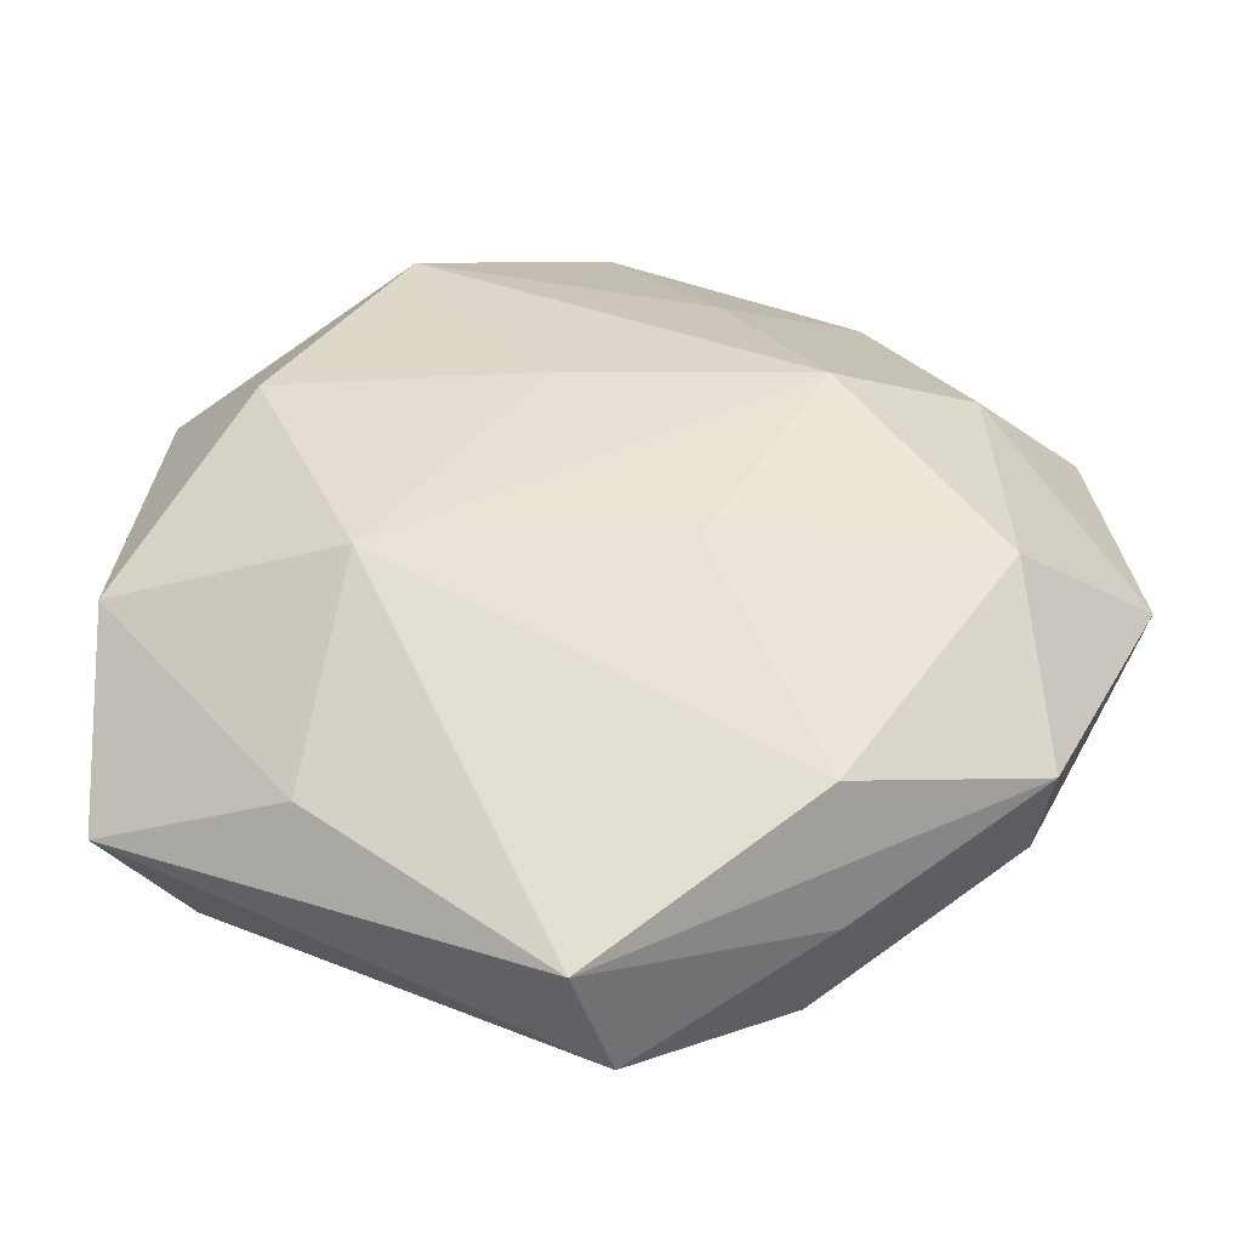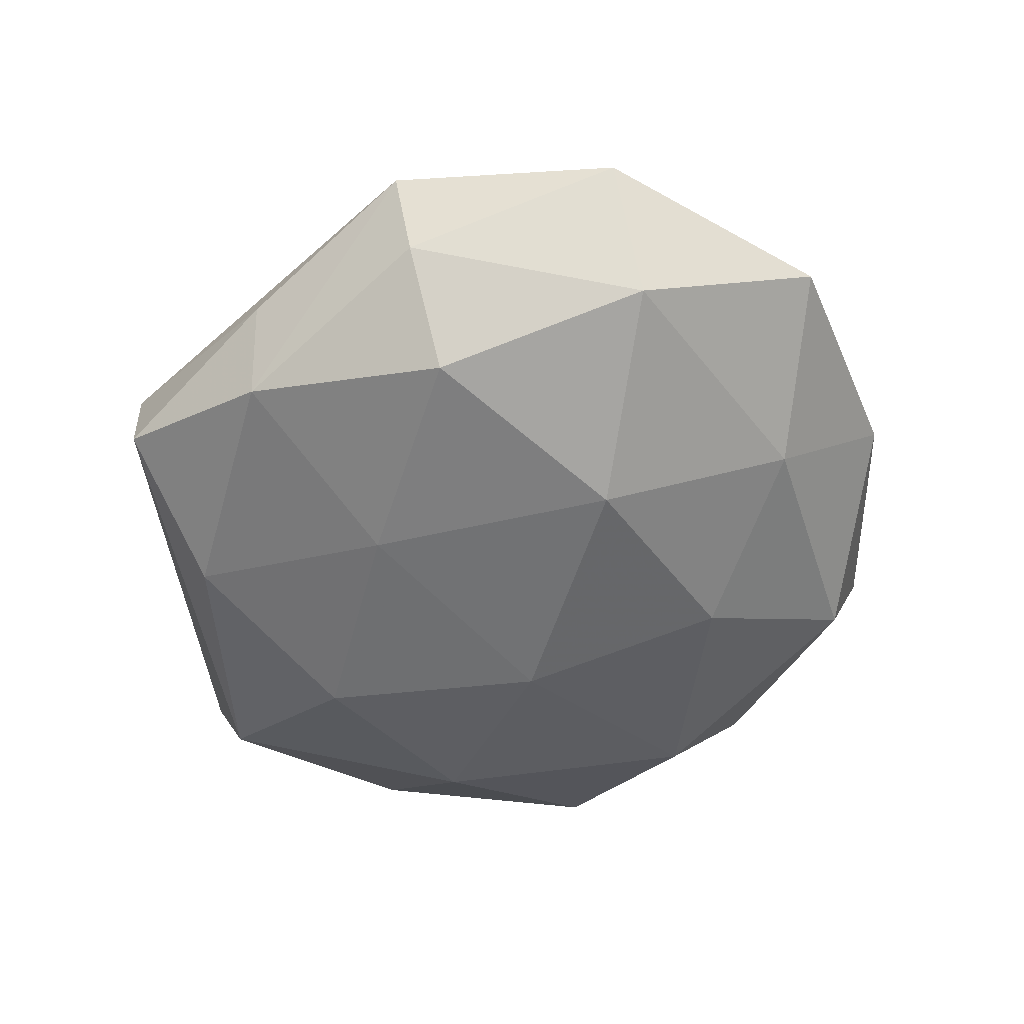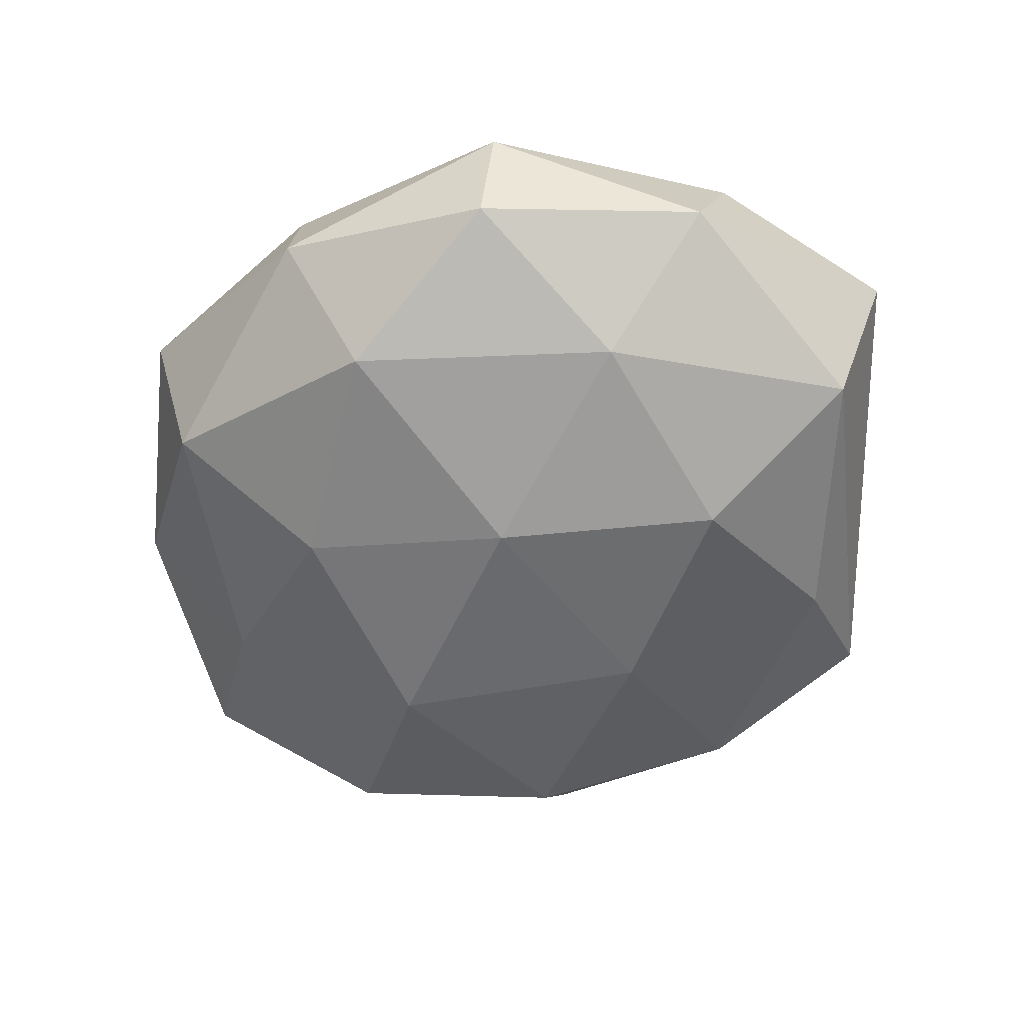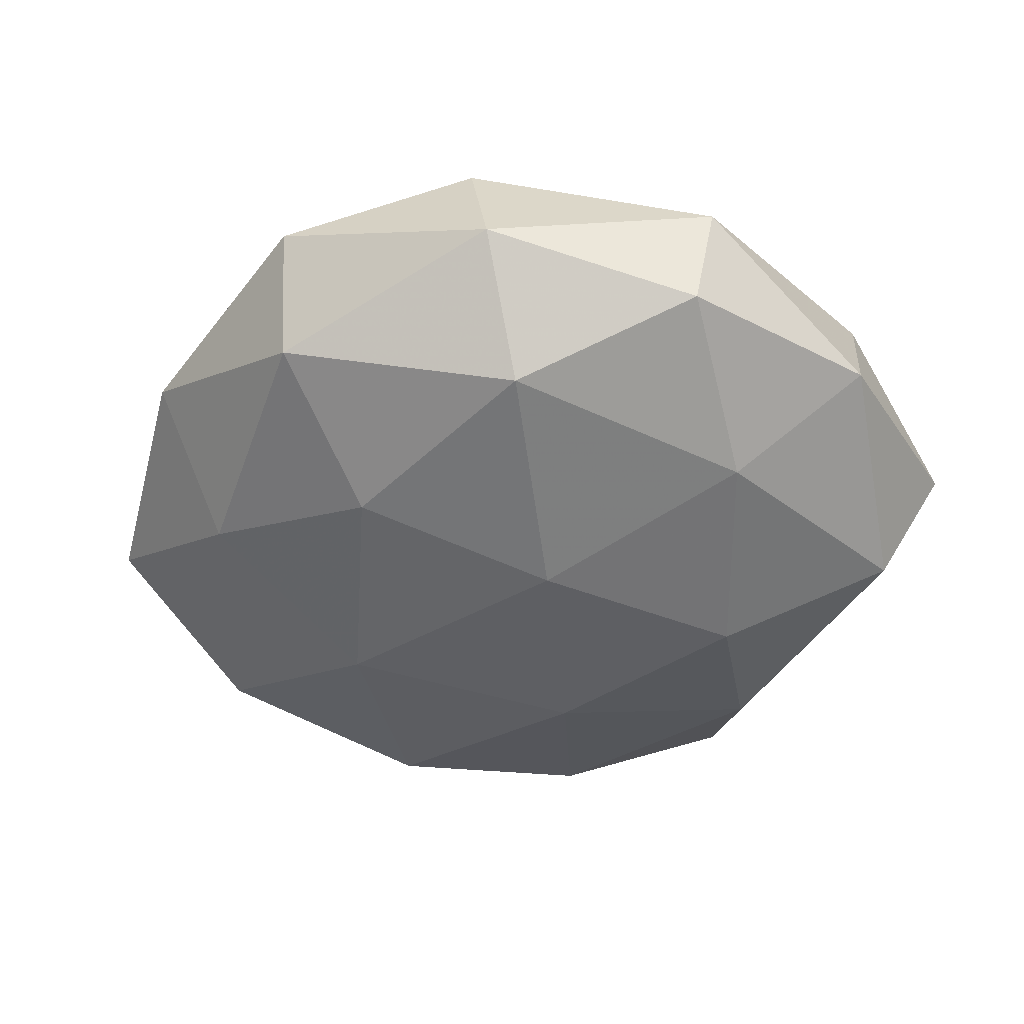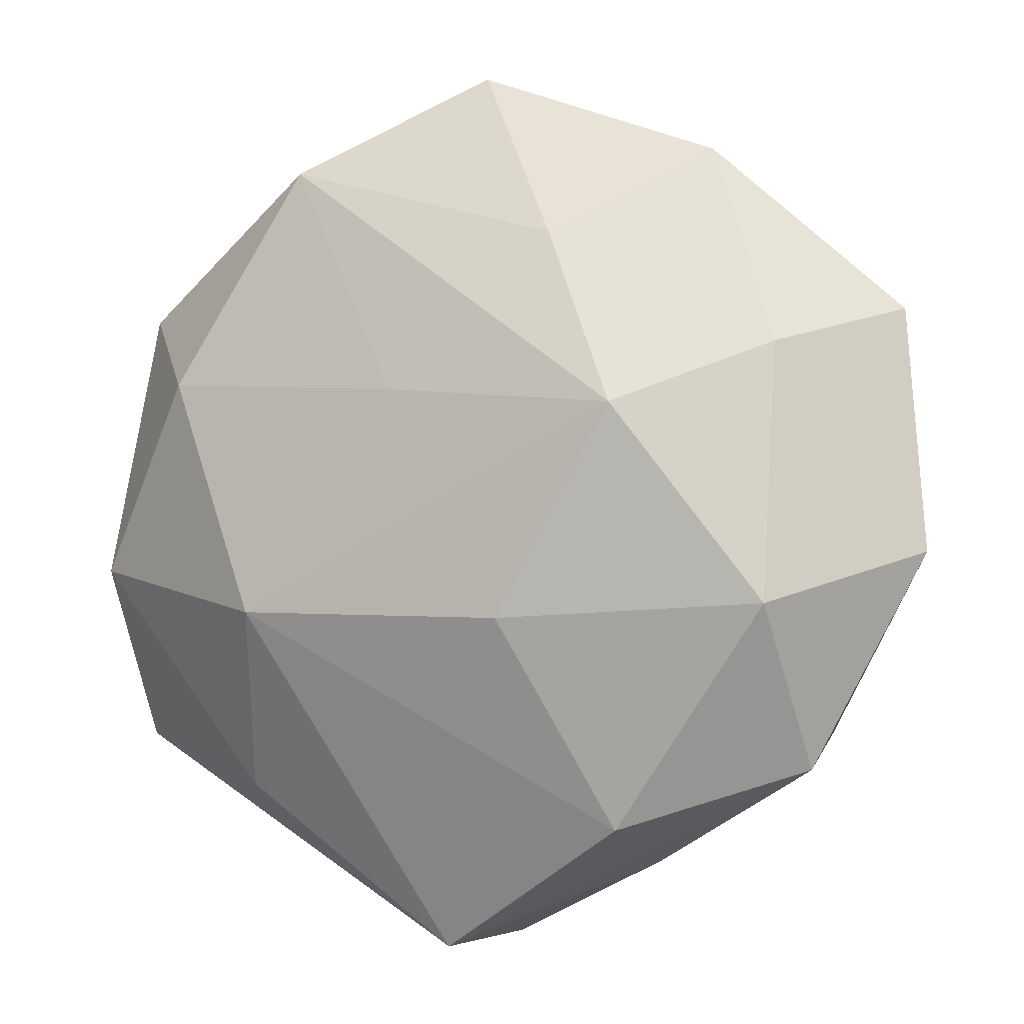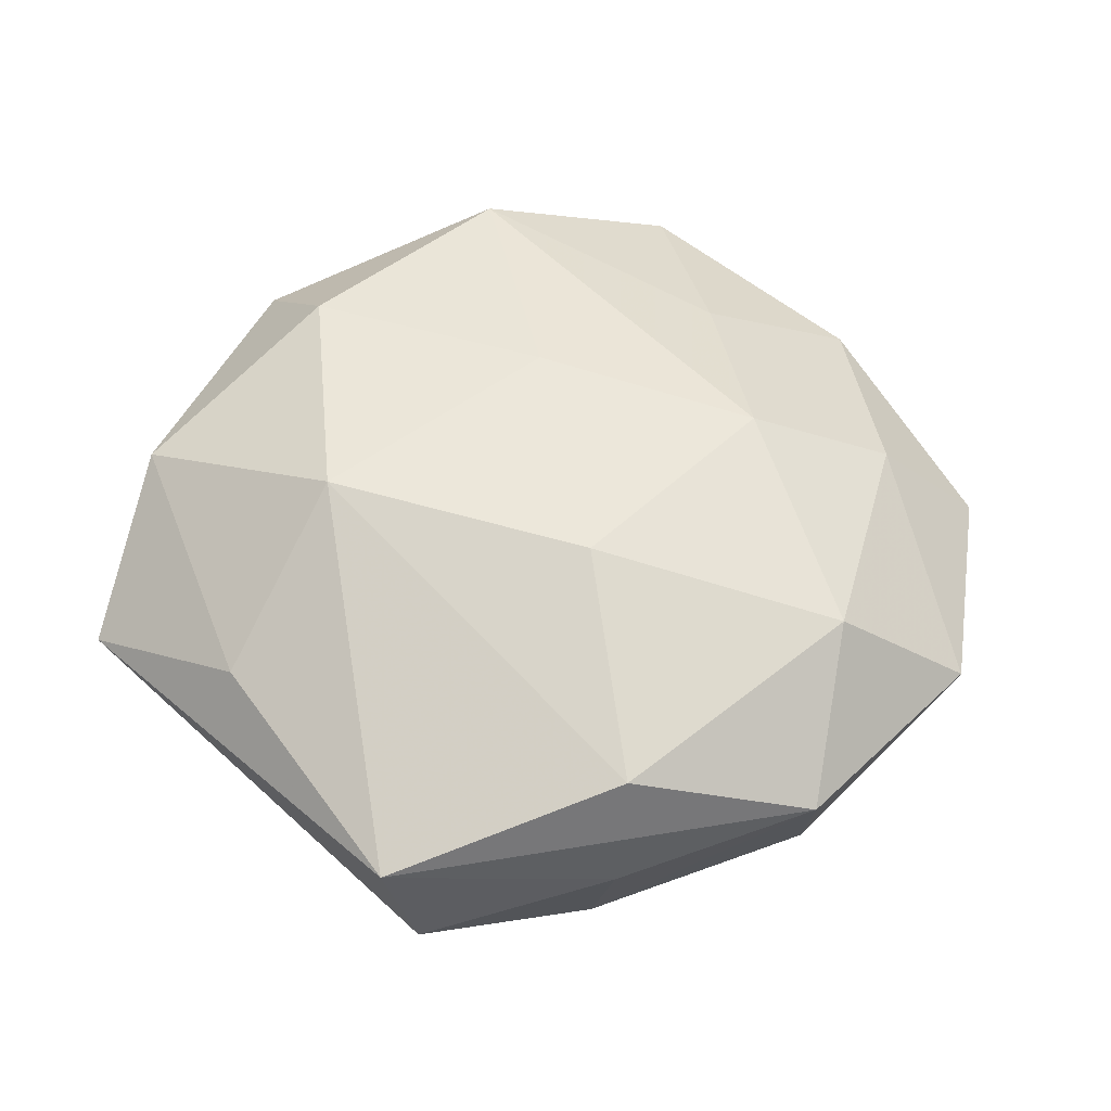
<metadata>
{"format":"obj","ext":"obj","renderer":"f3d","projection":"perspective","resolution":1024,"background":"white","views":[{"elev":-44.7,"azim":1.0,"up":"+Y"},{"elev":-52.1,"azim":71.9,"up":"+Z"},{"elev":-56.9,"azim":-114.5,"up":"+Z"},{"elev":-45.7,"azim":-145.5,"up":"+Z"},{"elev":1.2,"azim":23.6,"up":"+Y"},{"elev":57.9,"azim":17.3,"up":"+Z"}]}
</metadata>
<code>
v 0.04693 -0.02874 -0.006346
v -0.05791 -0.0009642 -0.005307
v 0.03381 0.03269 -0.01371
v -0.0452 -0.02988 -0.0147
v 0.02521 -0.04617 0.001377
v 0.007504 -0.02132 -0.02362
v 0.005266 0.0533 -0.01084
v -0.05494 -0.03241 0.0008417
v -0.01195 -0.04333 -0.01671
v -0.02283 0.03658 -0.01932
v 0.03246 0.04984 0.001581
v -0.005206 0.01756 0.02314
v -0.0258 -0.01233 0.02521
v 0.01432 0.03836 0.01518
v 0.05777 0.02811 -0.002181
v -0.02281 -0.01948 -0.02452
v 0.02467 -0.03992 0.01745
v 0.04556 -0.009721 0.01996
v 0.03789 -0.02121 -0.02029
v -0.02267 0.04755 0.01533
v -0.03151 -0.03741 0.01247
v 0.0484 -0.03186 0.008427
v -0.05107 0.02815 0.005844
v 0.007874 0.0308 -0.0214
v 0.02648 0.007174 -0.02477
v 0.0008926 0.06054 0.004841
v -0.03917 0.004604 -0.01949
v 0.04453 0.02351 0.0124
v 0.001599 -0.05865 -0.005615
v -0.0476 0.02849 -0.01009
v -0.03884 0.01854 0.02082
v -0.002796 -0.05859 0.009656
v 0.02625 0.01567 0.0241
v 0.0624 -0.003542 0.004129
v -0.05514 -0.007829 0.01276
v -0.02722 0.05002 -0.003096
v -0.008466 0.007509 -0.02643
v 0.02163 -0.04459 -0.01427
v 0.01117 -0.01214 0.02555
v 0.05442 0.003043 -0.01332
f 40 15 34
f 13 31 35
f 13 33 12
f 12 31 13
f 33 20 12
f 12 20 31
f 34 15 28
f 25 40 19
f 32 17 13
f 26 20 14
f 14 20 33
f 31 20 23
f 2 35 23
f 23 35 31
f 37 27 10
f 16 27 37
f 2 27 4
f 4 27 16
f 11 7 26
f 11 28 15
f 26 14 11
f 33 28 11
f 11 14 33
f 3 40 25
f 15 40 3
f 3 11 15
f 7 11 3
f 10 7 24
f 25 37 24
f 24 37 10
f 24 3 25
f 7 3 24
f 1 40 34
f 1 19 40
f 1 38 19
f 39 33 13
f 13 17 39
f 22 1 34
f 17 32 22
f 38 1 22
f 13 35 21
f 21 32 13
f 26 7 36
f 36 7 10
f 36 20 26
f 36 23 20
f 2 23 30
f 30 27 2
f 10 27 30
f 30 36 10
f 23 36 30
f 19 38 6
f 25 19 6
f 6 37 25
f 16 37 6
f 33 39 18
f 18 39 17
f 17 22 18
f 18 22 34
f 34 28 18
f 18 28 33
f 29 38 5
f 38 22 5
f 5 32 29
f 5 22 32
f 8 21 35
f 8 35 2
f 2 4 8
f 32 21 8
f 29 32 8
f 8 4 29
f 16 6 9
f 9 6 38
f 9 38 29
f 29 4 9
f 9 4 16

</code>
